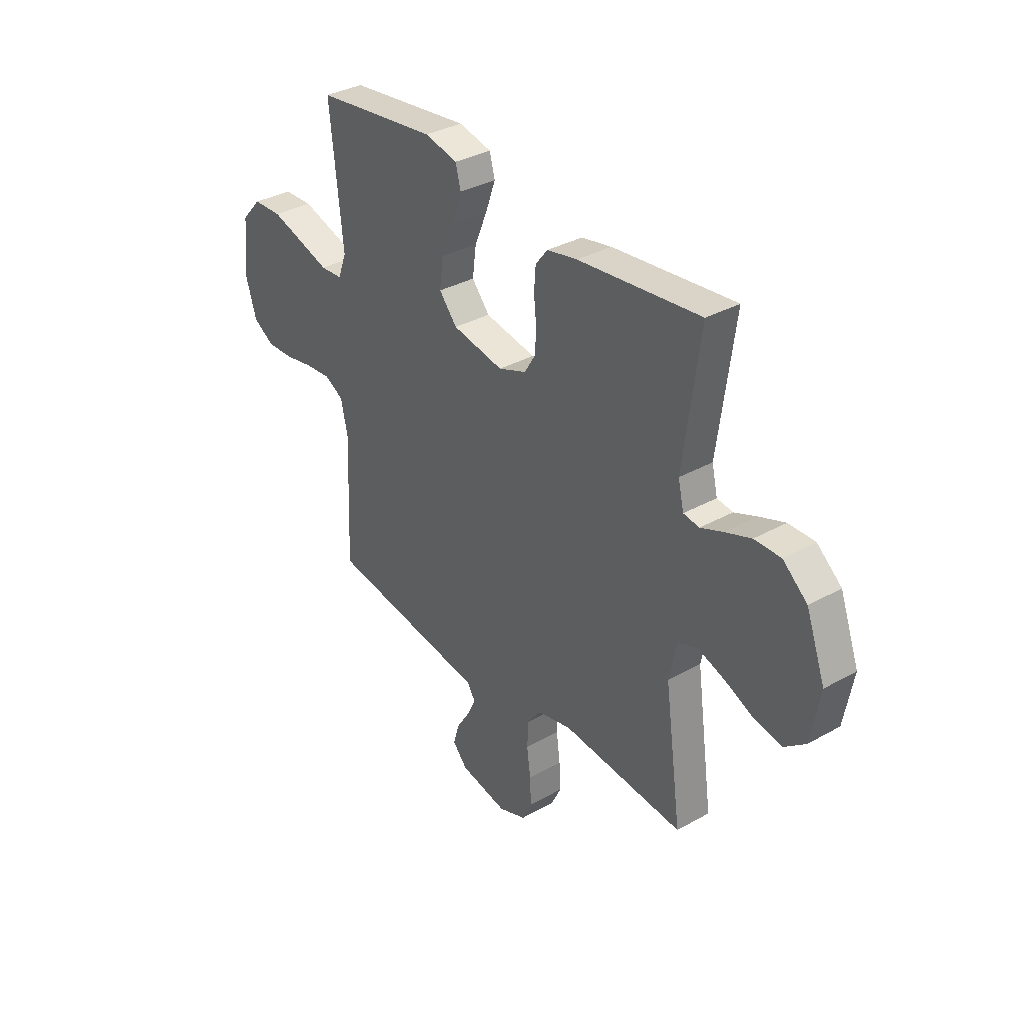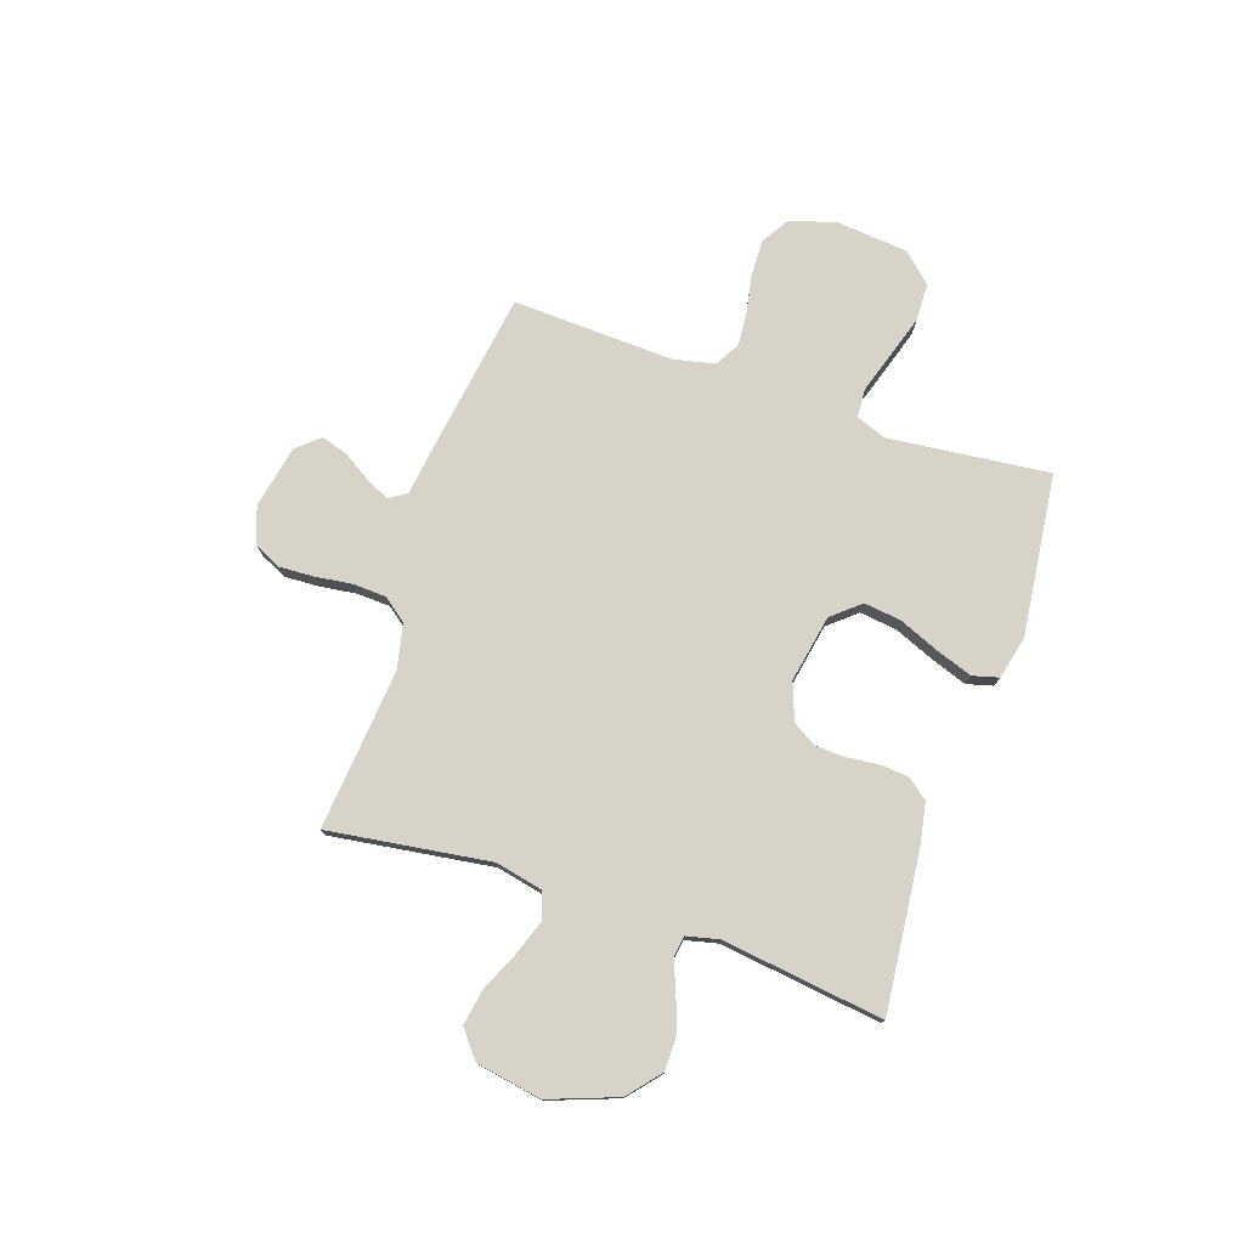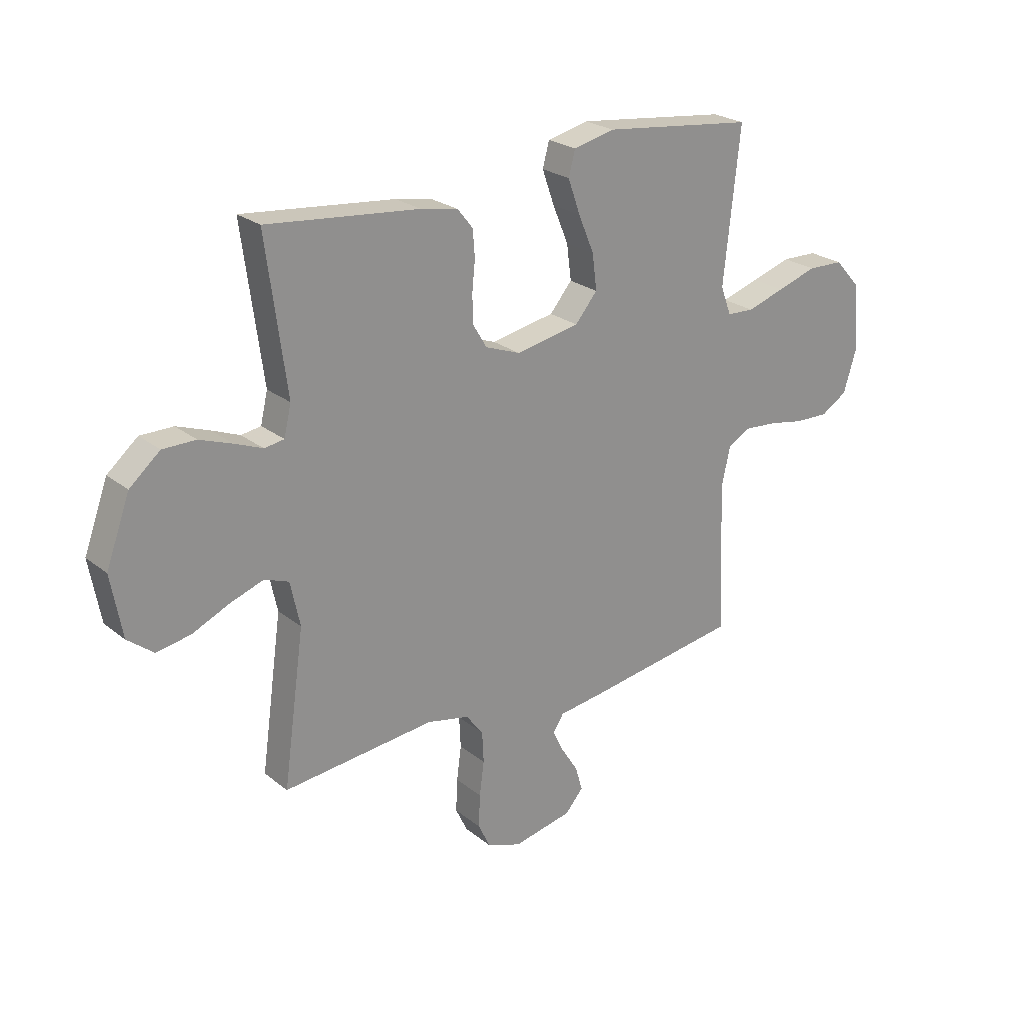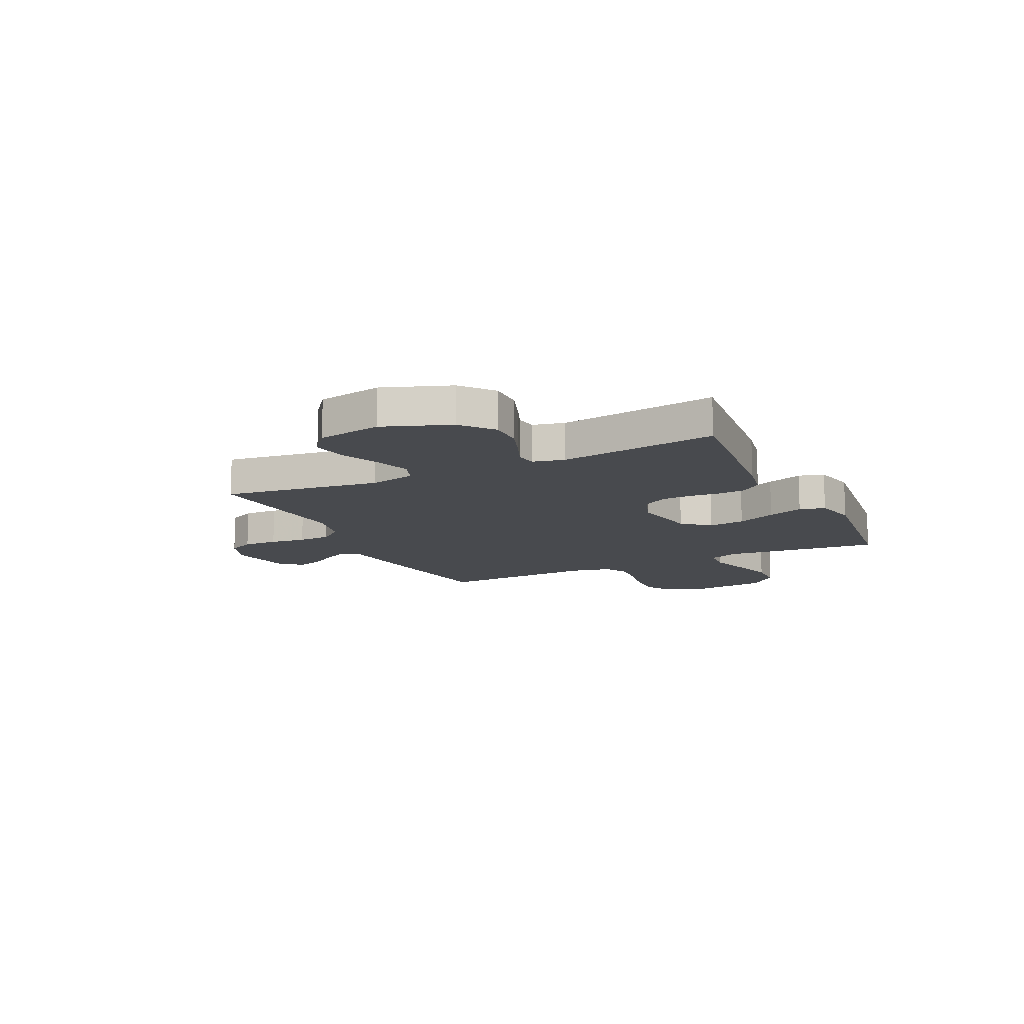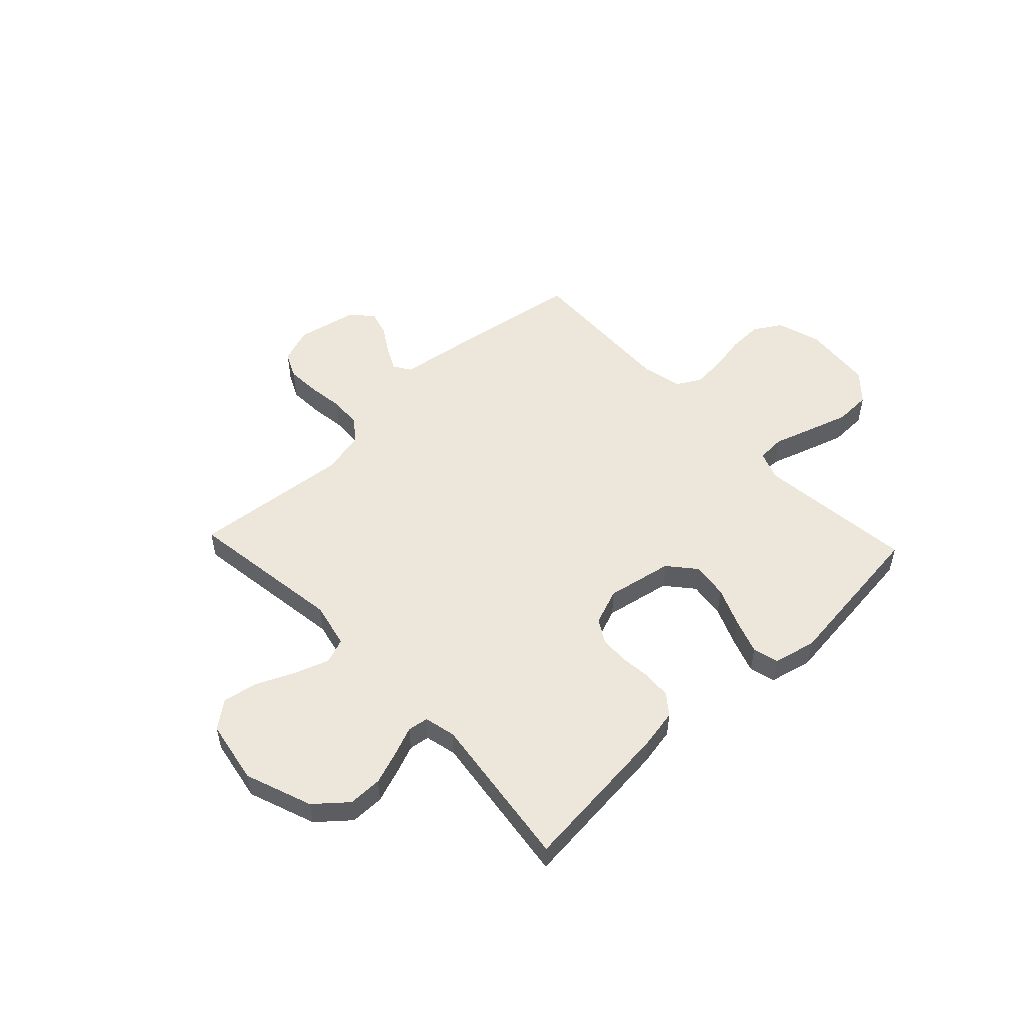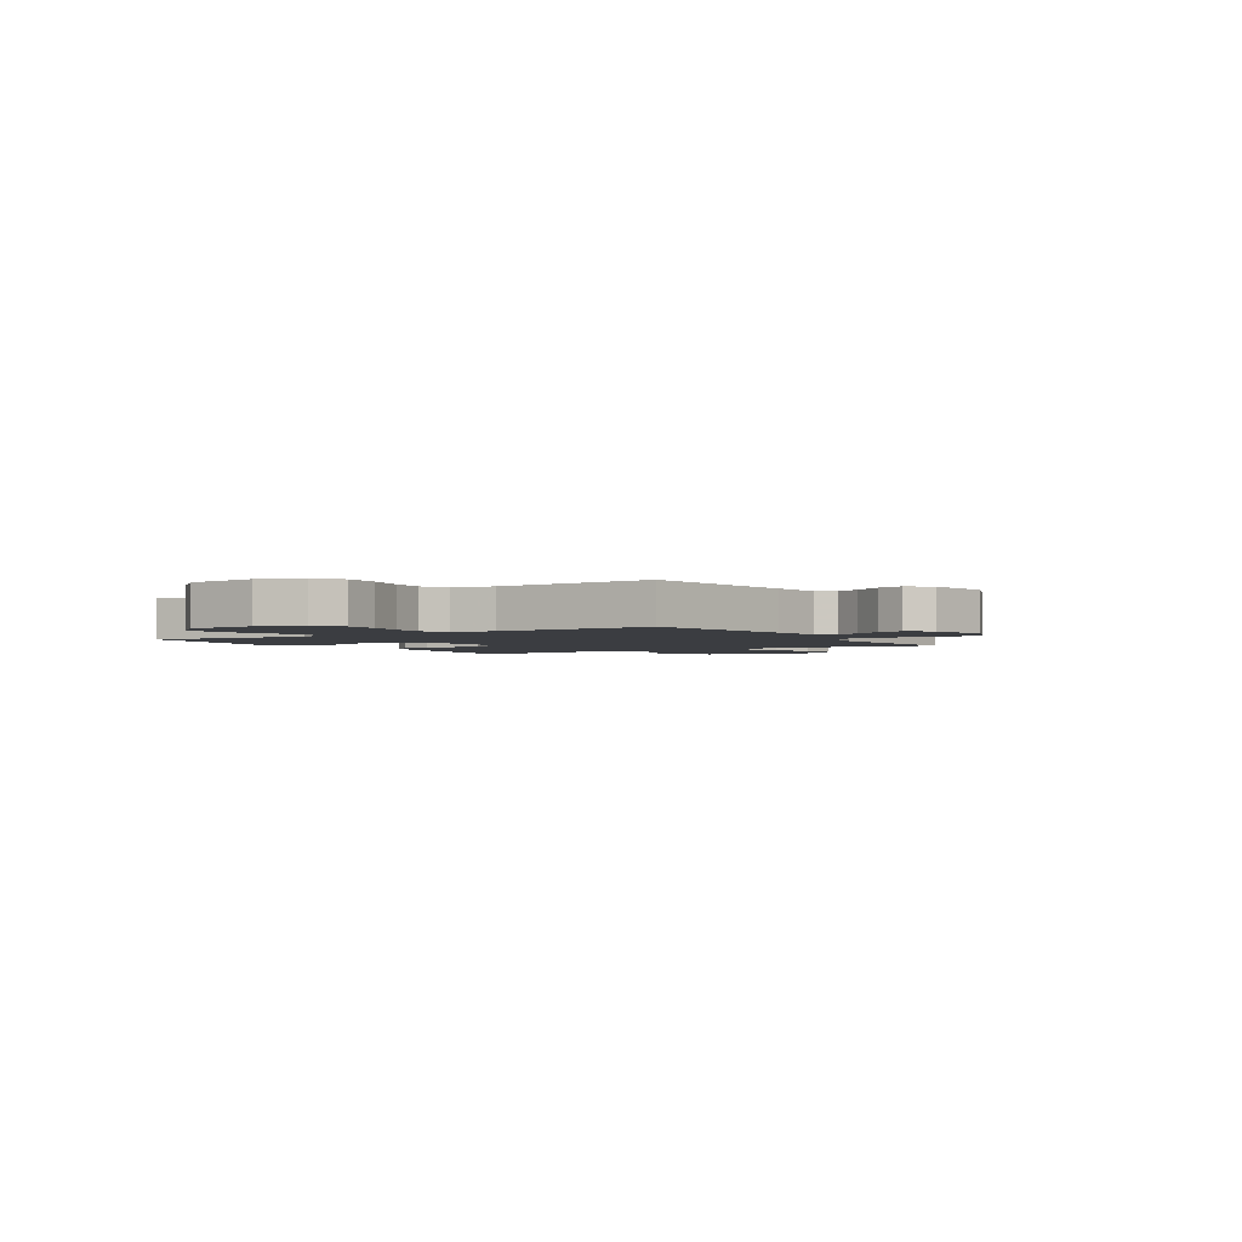
<metadata>
{"format":"obj","ext":"obj","renderer":"f3d","projection":"perspective","resolution":1024,"background":"white","views":[{"elev":34.1,"azim":-127.3,"up":"+Z"},{"elev":76.7,"azim":-71.4,"up":"+Y"},{"elev":24.2,"azim":-37.8,"up":"+Z"},{"elev":-13.1,"azim":-64.4,"up":"+Y"},{"elev":52.3,"azim":-43.4,"up":"+Y"},{"elev":-2.5,"azim":121.9,"up":"+Y"}]}
</metadata>
<code>
v 0.5 0.07 -0.5
v 0.2 0.07 -0.546
v 0.105 0.07 -0.559
v 0.084 0.07 -0.592
v 0.106 0.07 -0.637
v 0.139 0.07 -0.689
v 0.153 0.07 -0.738
v 0.117 0.07 -0.779
v 0 0.07 -0.803
v -0.068 0.07 -0.778
v -0.092 0.07 -0.728
v -0.089 0.07 -0.663
v -0.08 0.07 -0.595
v -0.083 0.07 -0.533
v -0.117 0.07 -0.489
v -0.2 0.07 -0.471
v -0.5 0.07 -0.5
v -0.458 0.07 -0.2
v -0.477 0.07 -0.112
v -0.525 0.07 -0.094
v -0.591 0.07 -0.117
v -0.664 0.07 -0.15
v -0.731 0.07 -0.162
v -0.782 0.07 -0.122
v -0.804 0.07 0
v -0.757 0.07 0.128
v -0.697 0.07 0.179
v -0.632 0.07 0.179
v -0.568 0.07 0.156
v -0.513 0.07 0.134
v -0.474 0.07 0.14
v -0.46 0.07 0.2
v -0.5 0.07 0.5
v -0.2 0.07 0.47
v -0.126 0.07 0.456
v -0.096 0.07 0.418
v -0.092 0.07 0.365
v -0.098 0.07 0.306
v -0.096 0.07 0.25
v -0.069 0.07 0.205
v 0 0.07 0.179
v 0.126 0.07 0.203
v 0.17 0.07 0.255
v 0.161 0.07 0.325
v 0.13 0.07 0.399
v 0.106 0.07 0.467
v 0.119 0.07 0.516
v 0.2 0.07 0.535
v 0.5 0.07 0.5
v 0.468 0.07 0.2
v 0.489 0.07 0.144
v 0.543 0.07 0.141
v 0.617 0.07 0.165
v 0.696 0.07 0.19
v 0.767 0.07 0.188
v 0.816 0.07 0.134
v 0.829 0.07 0
v 0.803 0.07 -0.085
v 0.751 0.07 -0.117
v 0.684 0.07 -0.115
v 0.614 0.07 -0.102
v 0.55 0.07 -0.097
v 0.504 0.07 -0.123
v 0.487 0.07 -0.2
v 0.5 0 -0.5
v 0.2 0 -0.546
v 0.105 0 -0.559
v 0.084 0 -0.592
v 0.106 0 -0.637
v 0.139 0 -0.689
v 0.153 0 -0.738
v 0.117 0 -0.779
v 0 0 -0.803
v -0.068 0 -0.778
v -0.092 0 -0.728
v -0.089 0 -0.663
v -0.08 0 -0.595
v -0.083 0 -0.533
v -0.117 0 -0.489
v -0.2 0 -0.471
v -0.5 0 -0.5
v -0.458 0 -0.2
v -0.477 0 -0.112
v -0.525 0 -0.094
v -0.591 0 -0.117
v -0.664 0 -0.15
v -0.731 0 -0.162
v -0.782 0 -0.122
v -0.804 0 0
v -0.757 0 0.128
v -0.697 0 0.179
v -0.632 0 0.179
v -0.568 0 0.156
v -0.513 0 0.134
v -0.474 0 0.14
v -0.46 0 0.2
v -0.5 0 0.5
v -0.2 0 0.47
v -0.126 0 0.456
v -0.096 0 0.418
v -0.092 0 0.365
v -0.098 0 0.306
v -0.096 0 0.25
v -0.069 0 0.205
v 0 0 0.179
v 0.126 0 0.203
v 0.17 0 0.255
v 0.161 0 0.325
v 0.13 0 0.399
v 0.106 0 0.467
v 0.119 0 0.516
v 0.2 0 0.535
v 0.5 0 0.5
v 0.468 0 0.2
v 0.489 0 0.144
v 0.543 0 0.141
v 0.617 0 0.165
v 0.696 0 0.19
v 0.767 0 0.188
v 0.816 0 0.134
v 0.829 0 0
v 0.803 0 -0.085
v 0.751 0 -0.117
v 0.684 0 -0.115
v 0.614 0 -0.102
v 0.55 0 -0.097
v 0.504 0 -0.123
v 0.487 0 -0.2
f 58 59 60 61
f 58 61 62
f 57 58 62
f 56 57 62
f 55 56 62 63
f 52 53 54 55
f 47 48 49 50
f 47 50 51
f 44 45 46 47
f 44 47 51
f 43 44 51
f 42 43 51
f 41 42 51
f 35 36 37 38
f 35 38 39
f 32 33 34 35
f 31 32 35 39
f 27 28 29 30
f 25 26 27 30
f 25 30 31
f 21 22 23 24
f 20 21 24 25
f 16 17 18
f 15 16 18 19
f 10 11 12 13
f 10 13 14
f 9 10 14
f 8 9 14
f 5 6 7 8
f 4 5 8 14
f 3 4 14 15
f 64 1 2 3
f 63 64 3 15
f 52 55 63 15
f 51 52 15 19
f 41 51 19 20
f 40 41 20 25
f 25 31 39 40
f 125 124 123 122
f 126 125 122
f 126 122 121
f 126 121 120
f 127 126 120 119
f 119 118 117 116
f 114 113 112 111
f 115 114 111
f 111 110 109 108
f 115 111 108
f 115 108 107
f 115 107 106
f 115 106 105
f 102 101 100 99
f 103 102 99
f 99 98 97 96
f 103 99 96 95
f 94 93 92 91
f 94 91 90 89
f 95 94 89
f 88 87 86 85
f 89 88 85 84
f 82 81 80
f 83 82 80 79
f 77 76 75 74
f 78 77 74
f 78 74 73
f 78 73 72
f 72 71 70 69
f 78 72 69 68
f 79 78 68 67
f 67 66 65 128
f 79 67 128 127
f 79 127 119 116
f 83 79 116 115
f 84 83 115 105
f 89 84 105 104
f 104 103 95 89
f 1 65 66 2
f 2 66 67 3
f 3 67 68 4
f 4 68 69 5
f 5 69 70 6
f 6 70 71 7
f 7 71 72 8
f 8 72 73 9
f 9 73 74 10
f 10 74 75 11
f 11 75 76 12
f 12 76 77 13
f 13 77 78 14
f 14 78 79 15
f 15 79 80 16
f 16 80 81 17
f 17 81 82 18
f 18 82 83 19
f 19 83 84 20
f 20 84 85 21
f 21 85 86 22
f 22 86 87 23
f 23 87 88 24
f 24 88 89 25
f 25 89 90 26
f 26 90 91 27
f 27 91 92 28
f 28 92 93 29
f 29 93 94 30
f 30 94 95 31
f 31 95 96 32
f 32 96 97 33
f 33 97 98 34
f 34 98 99 35
f 35 99 100 36
f 36 100 101 37
f 37 101 102 38
f 38 102 103 39
f 39 103 104 40
f 40 104 105 41
f 41 105 106 42
f 42 106 107 43
f 43 107 108 44
f 44 108 109 45
f 45 109 110 46
f 46 110 111 47
f 47 111 112 48
f 48 112 113 49
f 49 113 114 50
f 50 114 115 51
f 51 115 116 52
f 52 116 117 53
f 53 117 118 54
f 54 118 119 55
f 55 119 120 56
f 56 120 121 57
f 57 121 122 58
f 58 122 123 59
f 59 123 124 60
f 60 124 125 61
f 61 125 126 62
f 62 126 127 63
f 63 127 128 64
f 64 128 65 1

</code>
